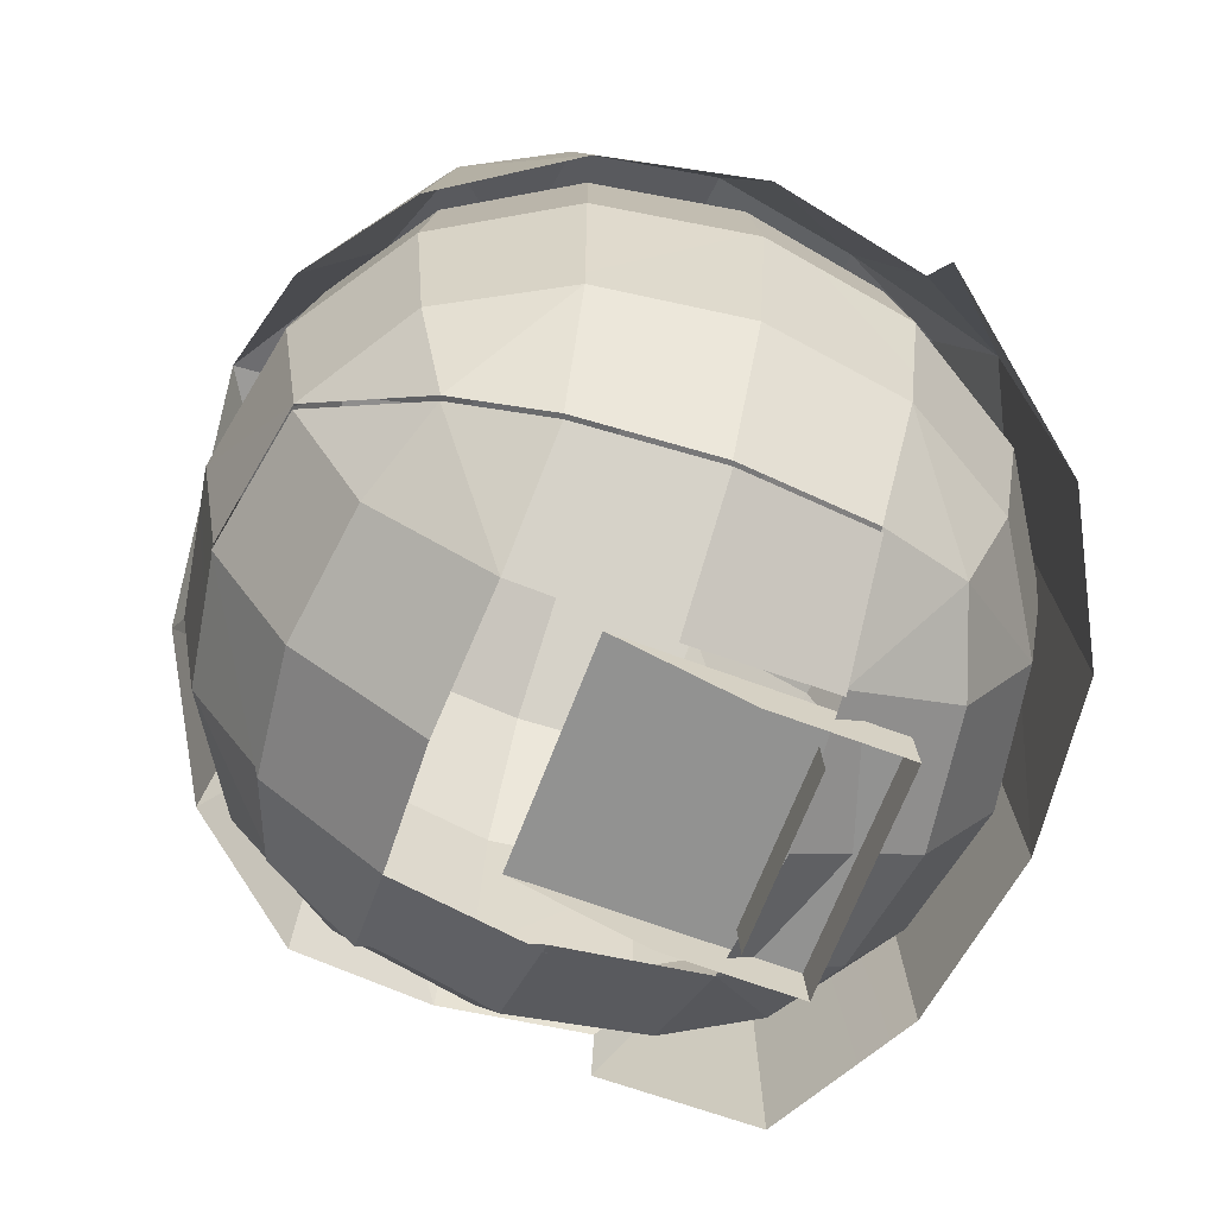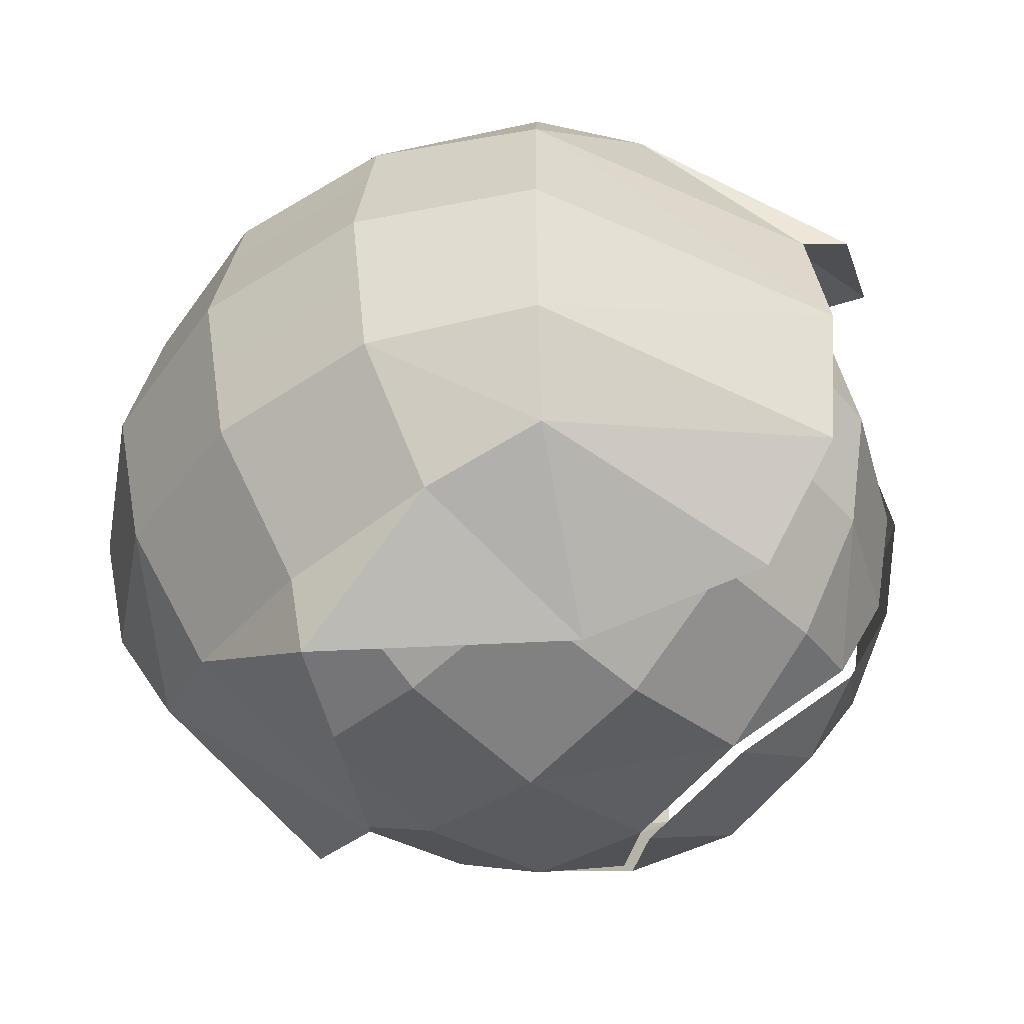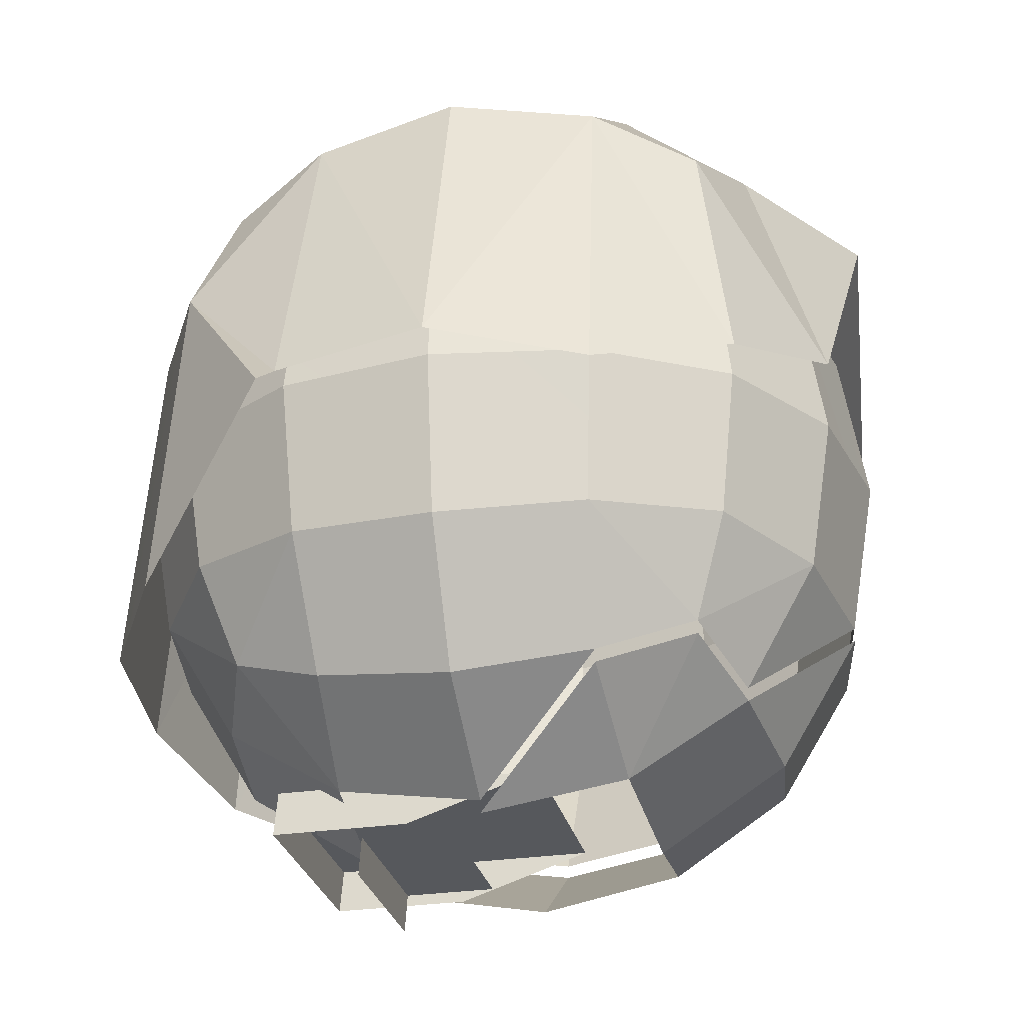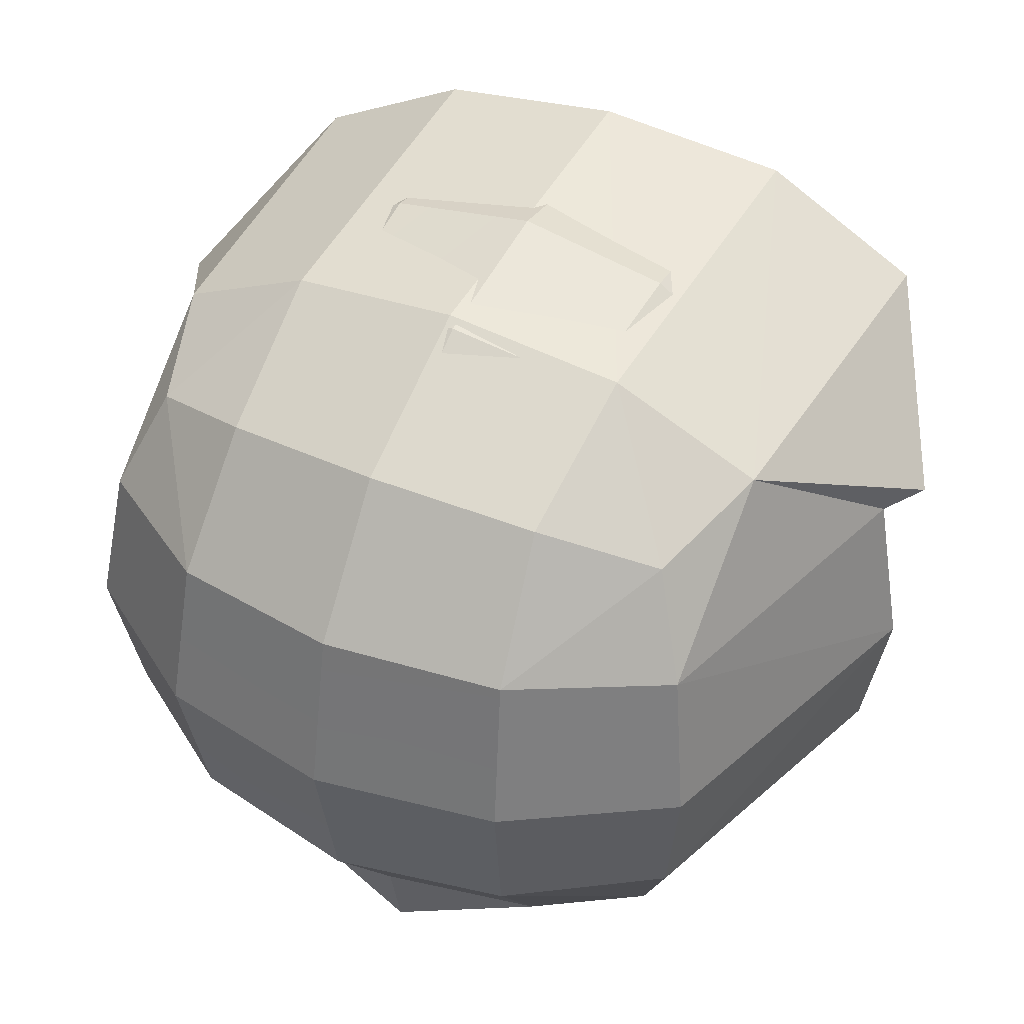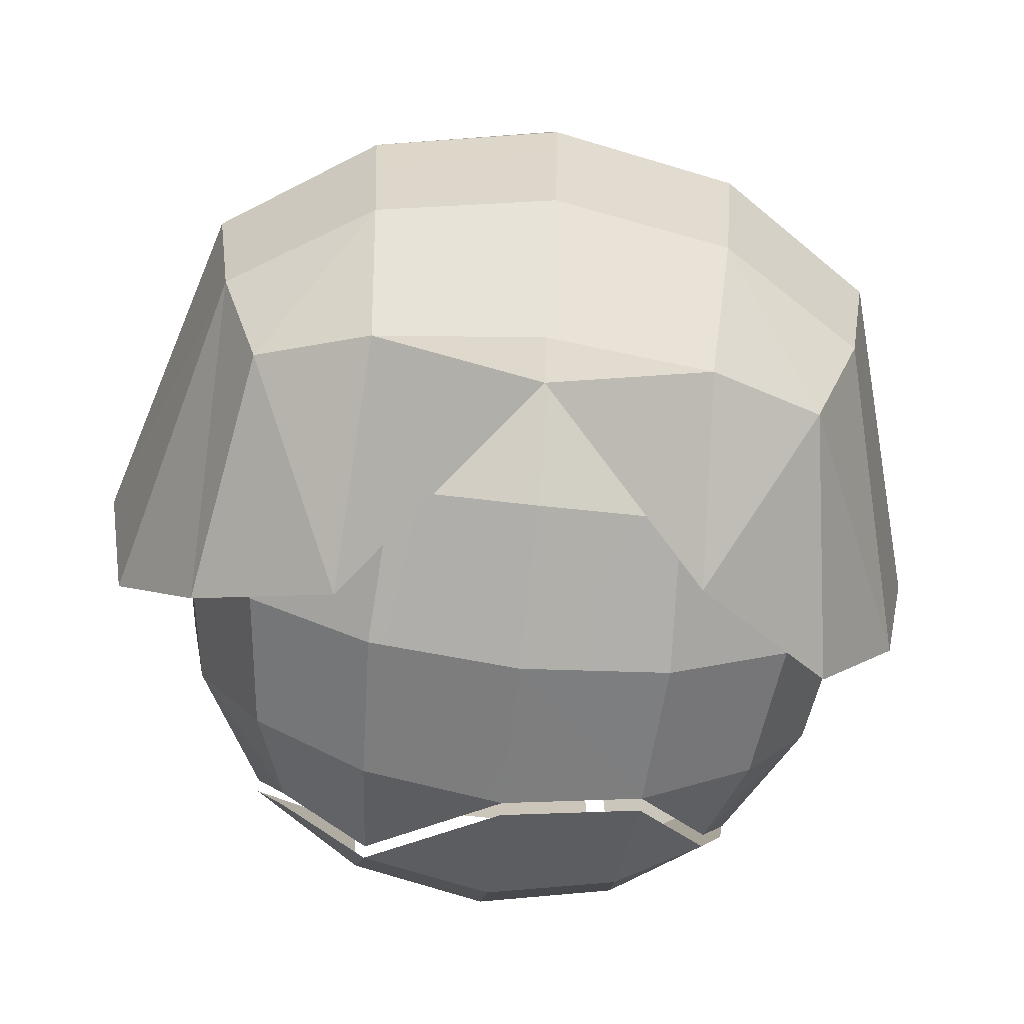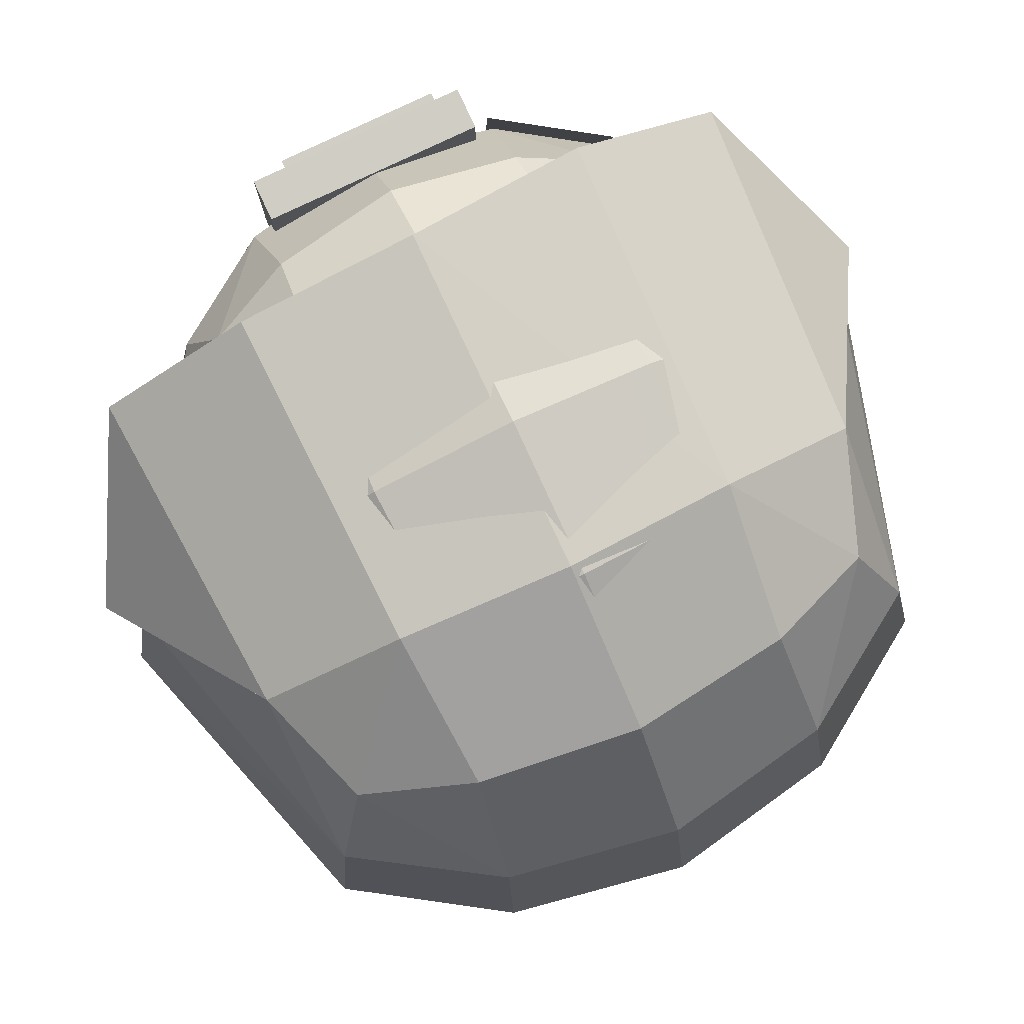
<metadata>
{"format":"obj","ext":"obj","renderer":"f3d","projection":"perspective","resolution":1024,"background":"white","views":[{"elev":-66.3,"azim":-110.7,"up":"+Y"},{"elev":-46.6,"azim":-133.8,"up":"+Z"},{"elev":-28.0,"azim":103.0,"up":"+Y"},{"elev":42.3,"azim":-152.6,"up":"+Z"},{"elev":-69.6,"azim":173.7,"up":"+Z"},{"elev":79.8,"azim":154.6,"up":"+Z"}]}
</metadata>
<code>
o 立方体.002
v -0.2774 0.611 -0.387
v -0.1763 0.7195 -0.5175
v -0.1656 0.568 -0.4286
v -0.002431 0.7095 -0.5476
v 0.1607 0.568 -0.4286
v -0.002419 0.5464 -0.4495
v 0.2726 0.611 -0.387
v 0.1715 0.4759 -0.2822
v 0.3127 0.568 -0.2711
v 0.1809 0.4447 -0.102
v -0.1856 0.4447 -0.102
v -0.3175 0.568 0.06713
v -0.3376 0.5464 -0.102
v -0.3175 0.568 -0.2711
v -0.1763 0.4759 -0.2822
v -0.002399 0.4447 -0.2919
v -0.1762 0.4759 0.07823
v 0 0.5077 0
v -0.145 0.5077 0.165
v 2.1e-05 0.5077 0.165
v -2.1e-05 0.5077 -0.165
v -0.145 0.5077 1.8e-05
v 2.1e-05 0.4536 0.1696
v -0.145 0.4536 0.1696
v -0.145 0.4536 1.8e-05
v 0.145 0.5077 0.165
v 0.145 0.5077 -1.8e-05
v 0.145 0.4536 0.1695
v 0.145 0.4536 -1.8e-05
v -0.145 0.5077 -0.165
v 0.145 0.5077 -0.165
v -0.1763 0.7361 -0.5175
v -0.002435 0.9226 -0.5805
v -0.002431 0.7261 -0.5476
v -0.1763 1.109 -0.5175
v -0.1857 0.9226 -0.5476
v 0.1715 0.7361 -0.5175
v 0.1715 1.109 -0.5175
v 0.1808 0.9226 -0.5477
v -0.3175 0.7476 -0.4285
v -0.3175 1.098 -0.4285
v -0.3377 0.9226 -0.4494
v -0.2774 1.218 -0.387
v -0.1656 1.261 -0.4286
v -0.002431 1.119 -0.5476
v 0.1607 1.261 -0.4286
v 0.2726 1.218 -0.387
v 0.3127 1.098 -0.4286
v 0.3328 0.9226 -0.4495
v 0.3127 0.7476 -0.4286
v 0.2726 0.6276 -0.387
v 0.1607 0.5846 -0.4286
v 0.3985 0.7361 -0.2823
v 0.4594 0.9226 -0.1021
v 0.4276 0.7261 -0.1021
v 0.3985 1.109 -0.2823
v 0.4276 0.9226 -0.2919
v 0.3986 0.7361 0.07816
v 0.3986 1.109 0.07816
v 0.4277 0.9226 0.08784
v 0.3127 0.5846 -0.2711
v 0.3127 1.261 -0.2711
v 0.4276 1.119 -0.1021
v 0.3128 1.261 0.06705
v 0.2727 1.218 0.183
v 0.3128 1.098 0.2245
v 0.3329 0.9226 0.2454
v 0.3128 0.7476 0.2245
v 0.2727 0.6276 0.183
v 0.3128 0.5846 0.06705
v 0.3329 0.563 -0.102
v 0.1716 0.7361 0.3135
v -0.002315 0.9226 0.3765
v -0.002319 0.7261 0.3436
v 0.1716 1.109 0.3135
v 0.1809 0.9226 0.3436
v -0.1762 0.7361 0.3135
v -0.1762 1.109 0.3135
v -0.1855 0.9226 0.3437
v 0.1608 0.5846 0.2246
v 0.1608 1.261 0.2246
v -0.002319 1.119 0.3436
v -0.1655 1.261 0.2246
v -0.2773 1.218 0.183
v -0.3174 1.098 0.2246
v -0.3376 0.9226 0.2455
v -0.3174 0.7476 0.2246
v -0.2773 0.6276 0.183
v -0.1655 0.5846 0.2246
v -0.002331 0.563 0.2455
v -0.4033 0.7361 0.07826
v -0.4641 0.9226 -0.1019
v -0.4324 0.7261 -0.1019
v -0.4033 1.109 0.07826
v -0.4324 0.9226 0.08794
v -0.4033 0.7361 -0.2822
v -0.4033 1.109 -0.2822
v -0.4324 0.9226 -0.2918
v -0.3175 0.5846 0.06713
v -0.3175 1.261 0.06713
v -0.4324 1.119 -0.1019
v -0.3175 1.261 -0.2711
v -0.2774 0.6276 -0.387
v -0.3175 0.5846 -0.2711
v -0.3376 0.563 -0.102
v 0.1809 0.4614 -0.102
v 0.1715 0.4925 0.07819
v -0.002351 0.4614 0.08789
v -0.1762 0.4925 0.07823
v 0.1715 1.353 0.07819
v -0.002375 1.418 -0.102
v -0.002351 1.384 0.08789
v 0.1715 1.353 -0.2822
v 0.1809 1.384 -0.102
v -0.1762 1.353 0.07823
v -0.1763 1.353 -0.2822
v -0.1856 1.384 -0.102
v 0.3329 1.282 -0.102
v -0.002399 1.384 -0.2919
v -0.3376 1.282 -0.102
v -0.002331 1.282 0.2455
v -0.002418 1.282 -0.4495
v 0.09597 0.4113 0.07327
v -0.01403 0.4602 0.07011
v -0.01403 0.4113 0.07328
v 0.09596 0.4602 -0.04491
v 0.09597 0.4602 0.07009
v -0.01404 0.4602 -0.04489
v -0.124 0.4602 0.07012
v -0.124 0.4113 0.07329
v -0.124 0.4602 -0.04488
v -0.3361 1.227 -0.4187
v -0.2092 1.037 -0.5561
v -0.3864 0.8976 -0.4624
v -0.1958 1.28 -0.4624
v 0.008908 1.283 -0.5878
v 0.2136 1.28 -0.4625
v 0.2271 0.9836 -0.5561
v 0.3539 1.227 -0.4188
v 0.4042 0.9203 -0.4625
v 0.4043 1.28 -0.2968
v 0.5119 0.862 -0.3085
v 0.5484 0.9041 -0.1188
v 0.4043 1.28 0.05923
v 0.512 0.8918 0.07092
v 0.4043 1.078 0.225
v 0.5485 0.8617 0.0811
v 0.4296 0.6666 0.247
v 0.2272 1.092 0.3187
v 0.00903 0.6666 0.385
v 0.2389 0.6666 0.3504
v -0.2091 1.092 0.3187
v -0.2208 0.6432 0.3504
v 0.354 1.227 0.1812
v 0.2137 1.28 0.225
v 0.009026 1.105 0.3504
v -0.1957 1.28 0.2251
v -0.336 1.227 0.1813
v -0.3863 1.078 0.2251
v -0.4116 0.6432 0.2471
v -0.5305 0.8422 0.08124
v -0.3863 1.28 0.05933
v -0.494 0.8892 0.07105
v -0.5305 0.8976 -0.1186
v -0.3864 1.28 -0.2967
v -0.4941 0.8814 -0.3083
v 0.2271 1.394 0.07096
v 0.008967 1.475 -0.1187
v 0.008992 1.432 0.08117
v 0.2271 1.394 -0.3084
v 0.2388 1.432 -0.1187
v -0.2092 1.394 0.07101
v -0.2092 1.394 -0.3084
v -0.2209 1.432 -0.1187
v 0.4296 1.307 -0.1188
v 0.008942 1.432 -0.3186
v -0.4116 1.307 -0.1187
v 0.009013 1.307 0.247
v 0.008921 1.307 -0.4845
v 0.1715 0.4759 0.07819
v -0.002351 0.4447 0.08789
f 1 2 3
f 4 5 6
f 3 4 6
f 7 8 5
f 9 10 8
f 11 12 13
f 11 14 15
f 15 1 3
f 16 3 6
f 5 16 6
f 3 2 4
f 7 9 8
f 11 17 12
f 11 13 14
f 15 14 1
f 16 15 3
f 5 8 16
f 18 19 20
f 21 22 18
f 23 19 24
f 25 19 22
f 26 18 20
f 27 21 18
f 26 23 28
f 29 26 28
f 18 22 19
f 21 30 22
f 25 22 30
f 23 20 19
f 25 24 19
f 26 27 18
f 27 31 21
f 31 27 29
f 26 20 23
f 29 27 26
f 32 33 34
f 35 33 36
f 33 37 34
f 33 38 39
f 40 36 32
f 41 36 42
f 43 35 41
f 44 45 35
f 45 46 38
f 38 47 48
f 39 48 49
f 39 50 37
f 37 51 52
f 53 54 55
f 56 54 57
f 54 58 55
f 54 59 60
f 51 53 61
f 50 57 53
f 48 57 49
f 47 56 48
f 62 63 56
f 63 64 59
f 59 65 66
f 60 66 67
f 60 68 58
f 58 69 70
f 55 70 71
f 61 55 71
f 72 73 74
f 75 73 76
f 73 77 74
f 73 78 79
f 69 72 80
f 68 76 72
f 66 76 67
f 65 75 66
f 81 82 75
f 82 83 78
f 78 84 85
f 79 85 86
f 79 87 77
f 77 88 89
f 74 89 90
f 80 74 90
f 91 92 93
f 94 92 95
f 92 96 93
f 92 97 98
f 88 91 99
f 87 95 91
f 85 95 86
f 84 94 85
f 100 101 94
f 101 102 97
f 97 43 41
f 98 41 42
f 98 40 96
f 96 103 104
f 93 104 105
f 99 93 105
f 70 106 71
f 69 107 70
f 80 108 107
f 108 89 109
f 109 88 99
f 110 111 112
f 113 111 114
f 111 115 112
f 111 116 117
f 65 110 81
f 64 114 110
f 62 114 118
f 47 113 62
f 46 119 113
f 119 44 116
f 116 43 102
f 117 102 120
f 117 100 115
f 115 84 83
f 112 83 121
f 81 112 121
f 32 36 33
f 35 45 33
f 33 39 37
f 33 45 38
f 103 40 32
f 40 42 36
f 41 35 36
f 43 44 35
f 44 122 45
f 45 122 46
f 38 46 47
f 39 38 48
f 39 49 50
f 37 50 51
f 34 37 52
f 53 57 54
f 56 63 54
f 54 60 58
f 54 63 59
f 51 50 53
f 50 49 57
f 48 56 57
f 47 62 56
f 62 118 63
f 63 118 64
f 59 64 65
f 60 59 66
f 60 67 68
f 58 68 69
f 55 58 70
f 61 53 55
f 72 76 73
f 75 82 73
f 73 79 77
f 73 82 78
f 69 68 72
f 68 67 76
f 66 75 76
f 65 81 75
f 81 121 82
f 82 121 83
f 78 83 84
f 79 78 85
f 79 86 87
f 77 87 88
f 74 77 89
f 80 72 74
f 91 95 92
f 94 101 92
f 92 98 96
f 92 101 97
f 88 87 91
f 87 86 95
f 85 94 95
f 84 100 94
f 100 120 101
f 101 120 102
f 97 102 43
f 98 97 41
f 98 42 40
f 96 40 103
f 93 96 104
f 99 91 93
f 61 71 106
f 70 107 106
f 69 80 107
f 80 90 108
f 108 90 89
f 109 89 88
f 110 114 111
f 113 119 111
f 111 117 115
f 111 119 116
f 65 64 110
f 64 118 114
f 62 113 114
f 47 46 113
f 46 122 119
f 119 122 44
f 116 44 43
f 117 116 102
f 117 120 100
f 115 100 84
f 112 115 83
f 81 110 112
f 123 124 125
f 126 124 127
f 128 129 124
f 125 129 130
f 123 127 124
f 126 128 124
f 128 131 129
f 125 124 129
f 132 133 134
f 135 136 133
f 136 137 138
f 138 139 140
f 140 141 142
f 141 143 142
f 143 144 145
f 144 146 145
f 147 146 148
f 149 150 151
f 150 152 153
f 146 151 148
f 154 149 146
f 155 156 149
f 156 157 152
f 152 158 159
f 153 159 160
f 159 161 160
f 159 162 163
f 162 164 163
f 164 165 166
f 166 132 134
f 167 168 169
f 170 168 171
f 168 172 169
f 168 173 174
f 154 167 155
f 144 171 167
f 141 171 175
f 139 170 141
f 137 176 170
f 176 135 173
f 173 132 165
f 174 165 177
f 174 162 172
f 172 158 157
f 169 157 178
f 155 169 178
f 132 135 133
f 135 179 136
f 136 179 137
f 138 137 139
f 140 139 141
f 141 175 143
f 143 175 144
f 144 154 146
f 147 145 146
f 149 156 150
f 150 156 152
f 146 149 151
f 154 155 149
f 155 178 156
f 156 178 157
f 152 157 158
f 153 152 159
f 159 163 161
f 159 158 162
f 162 177 164
f 164 177 165
f 166 165 132
f 167 171 168
f 170 176 168
f 168 174 172
f 168 176 173
f 154 144 167
f 144 175 171
f 141 170 171
f 139 137 170
f 137 179 176
f 176 179 135
f 173 135 132
f 174 173 165
f 174 177 162
f 172 162 158
f 169 172 157
f 155 167 169
l 181 17
l 10 180
l 180 181

</code>
